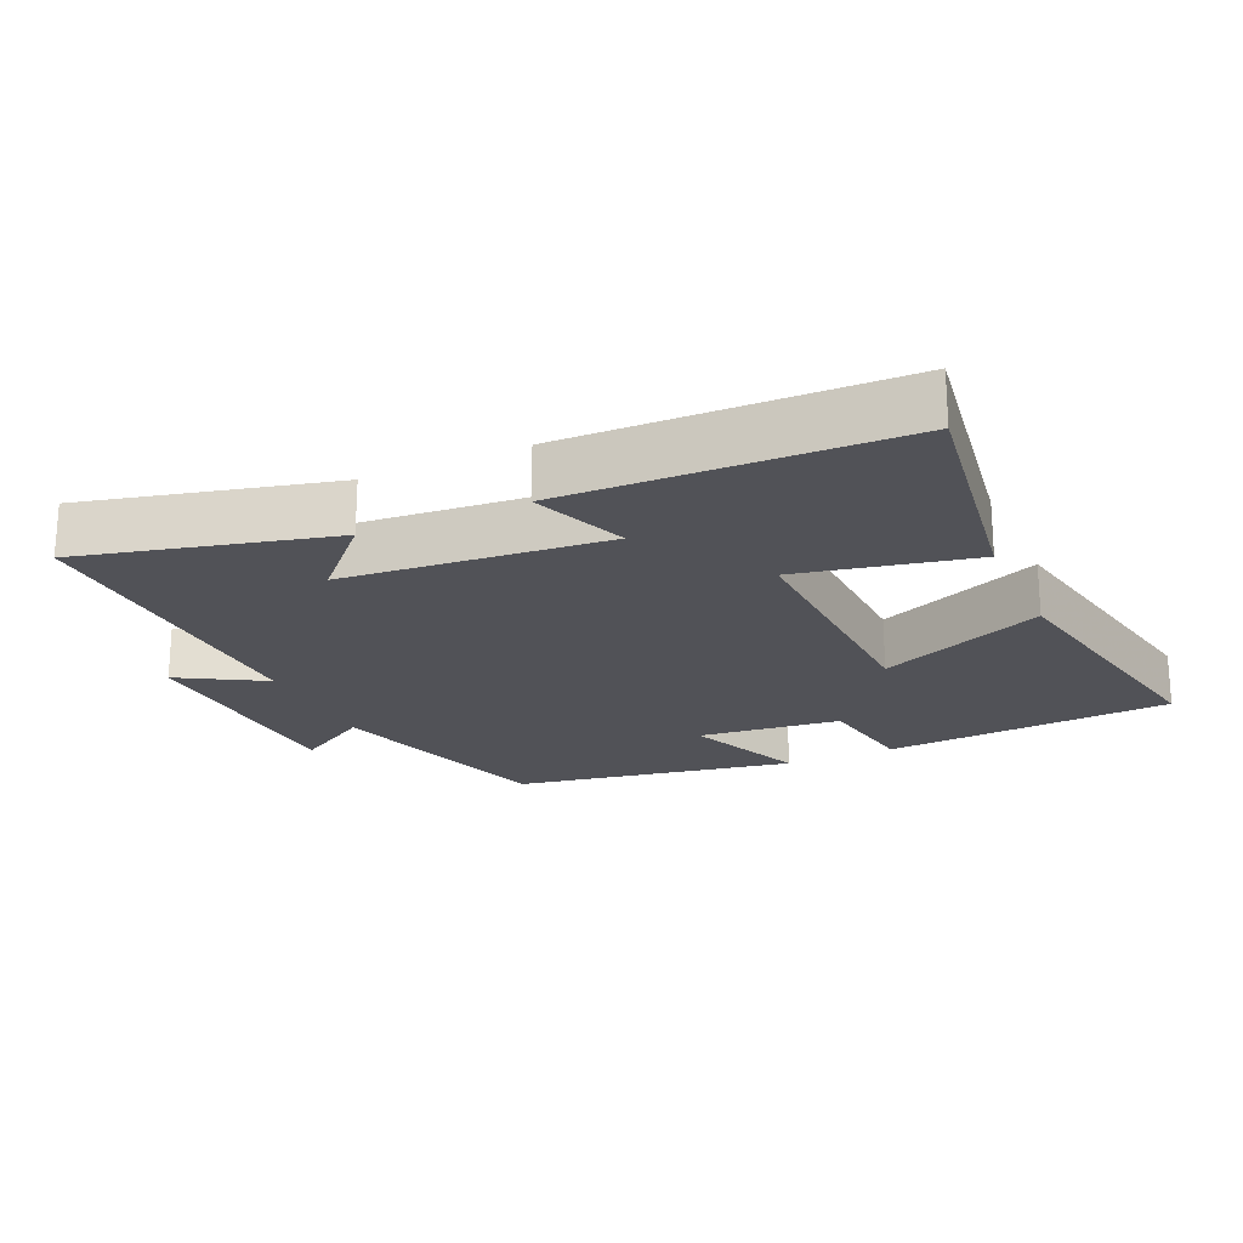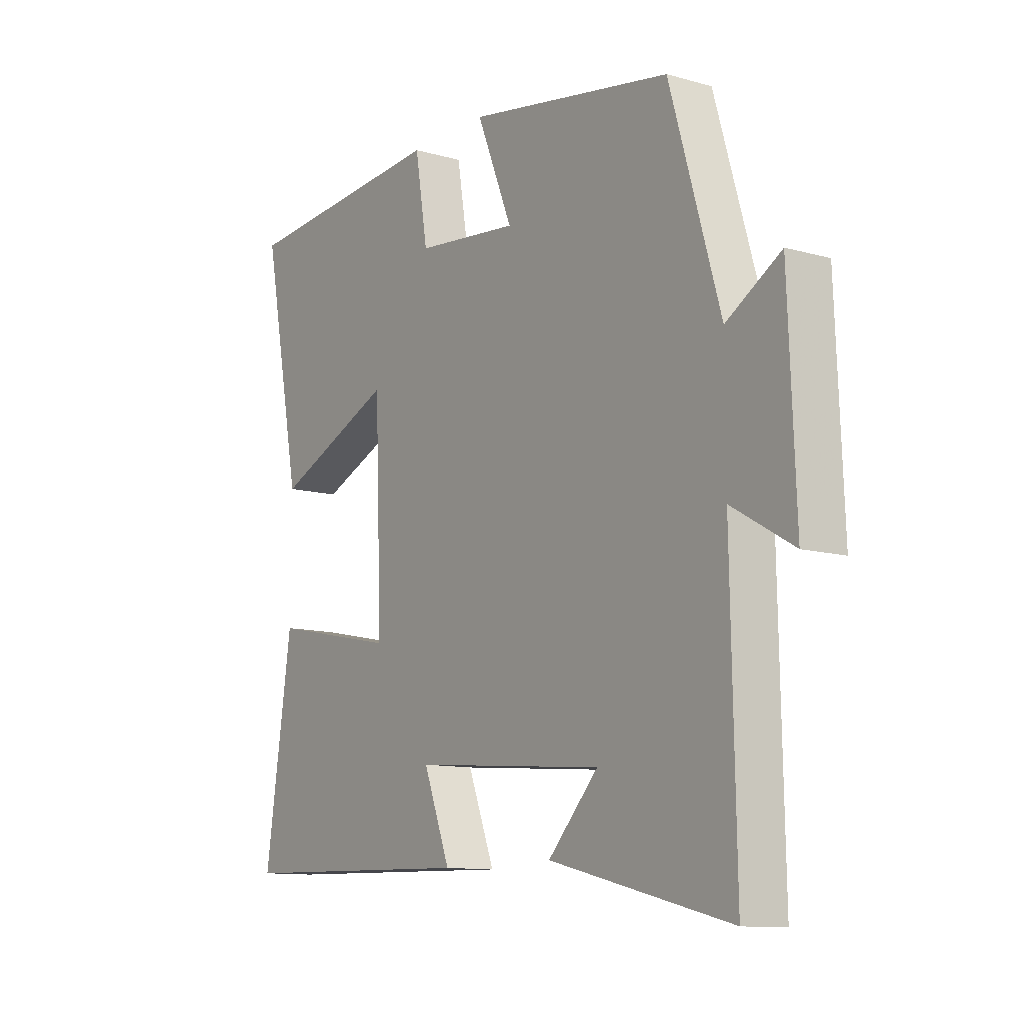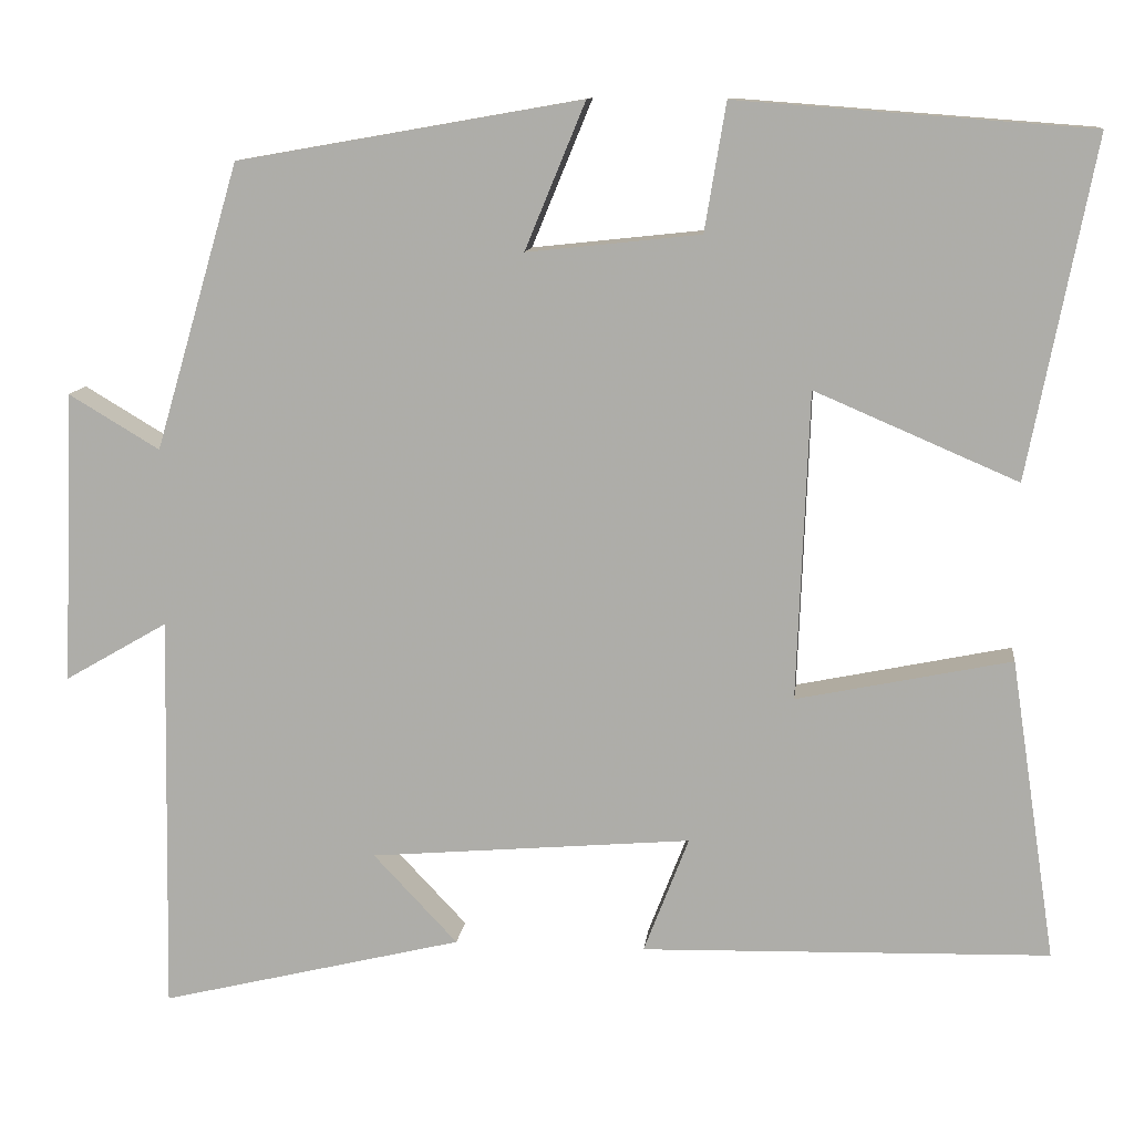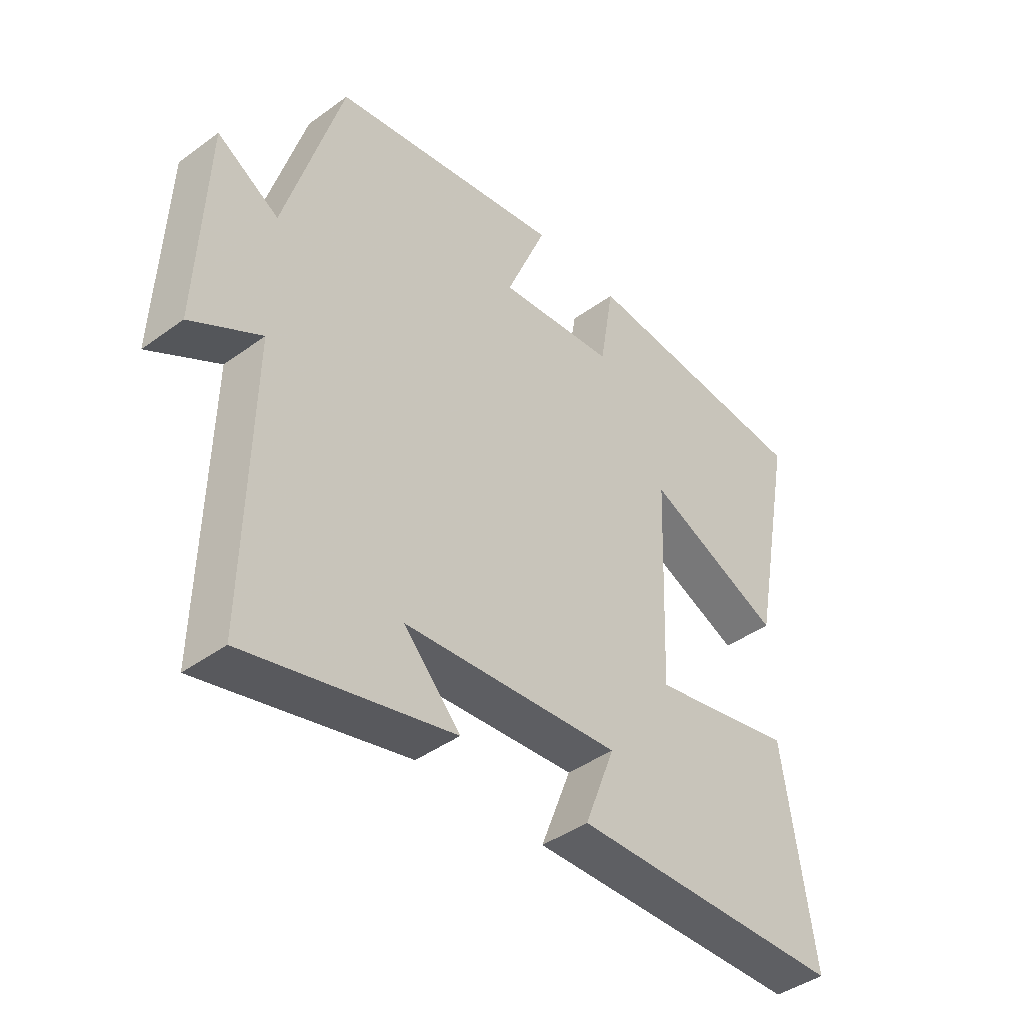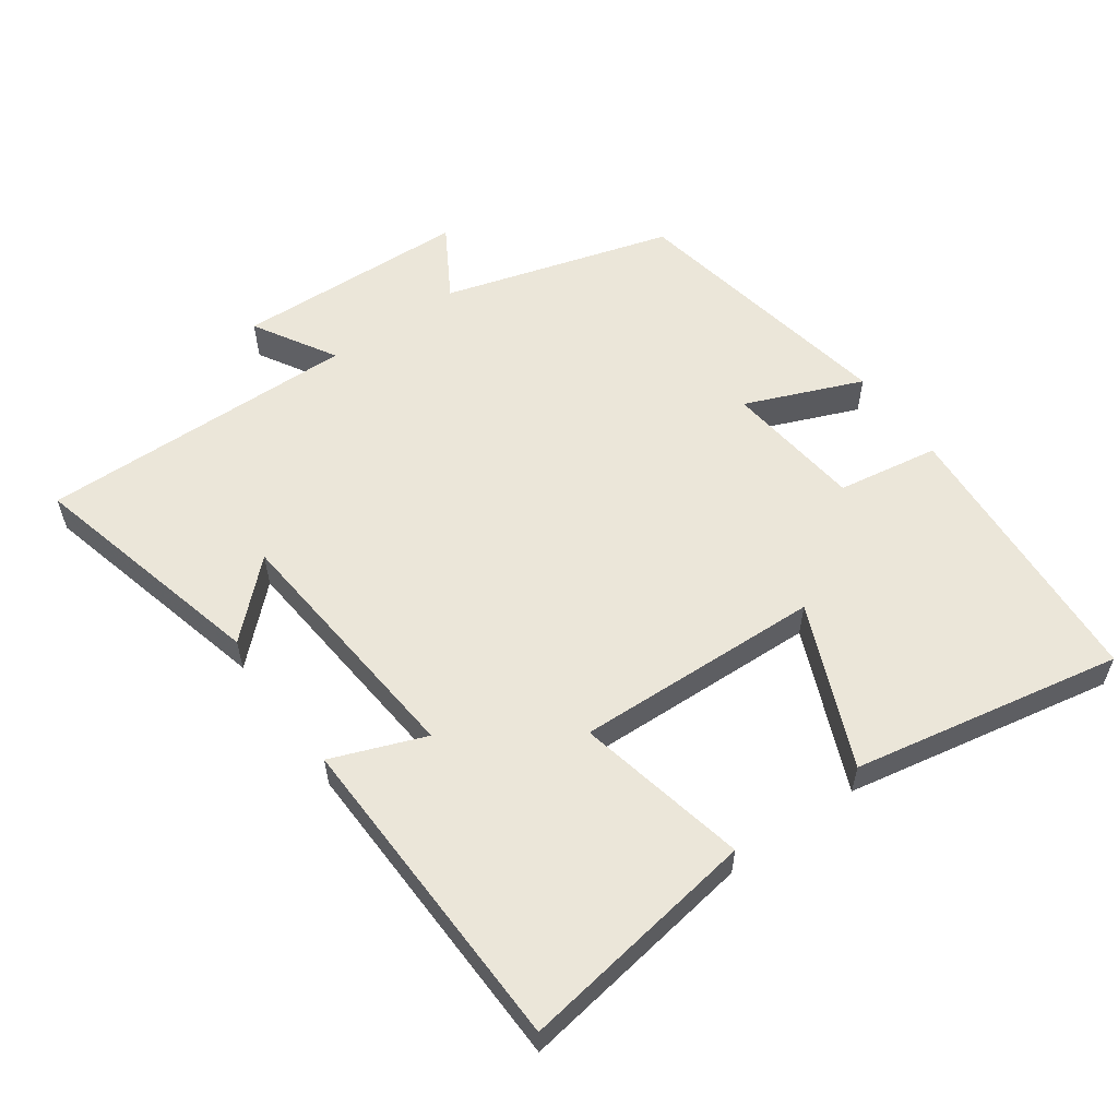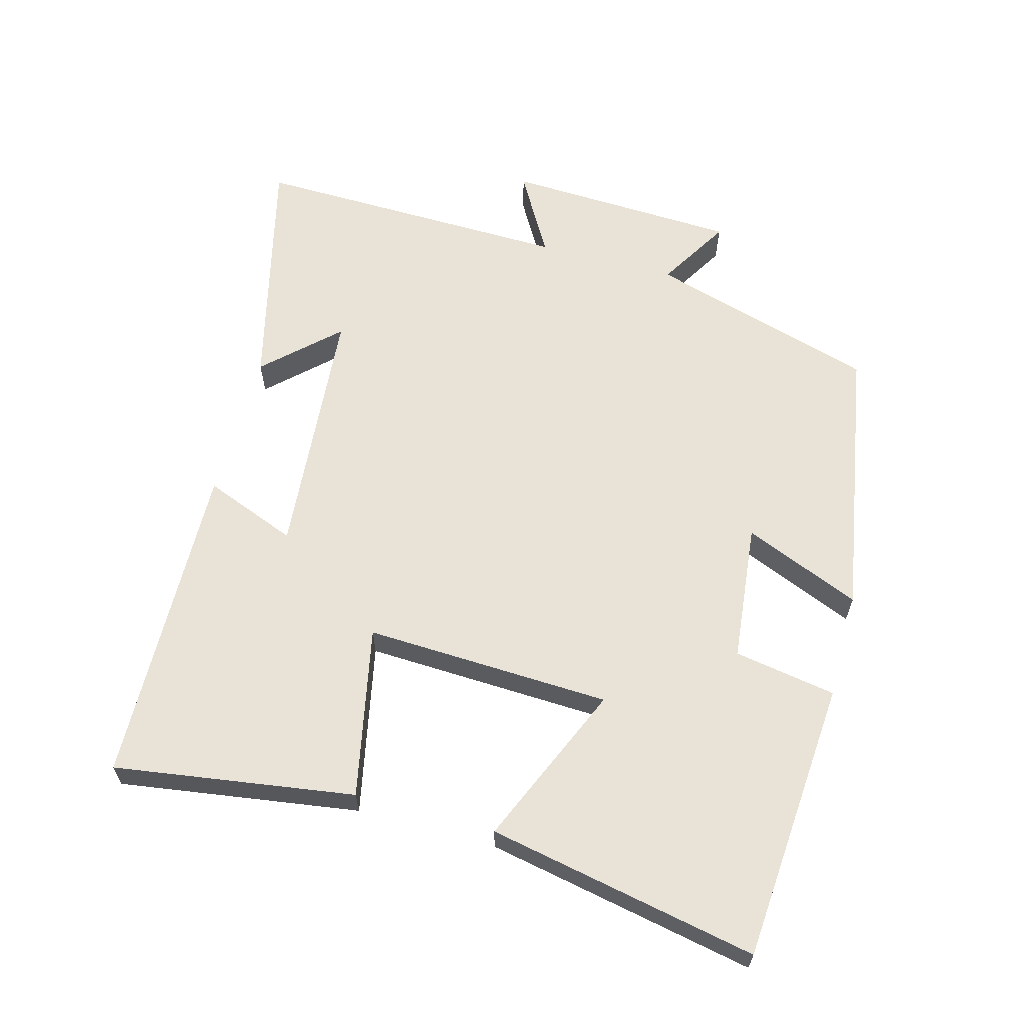
<metadata>
{"format":"obj","ext":"obj","renderer":"f3d","projection":"perspective","resolution":1024,"background":"white","views":[{"elev":-21.4,"azim":-155.7,"up":"+Y"},{"elev":-11.3,"azim":55.4,"up":"+Z"},{"elev":11.4,"azim":-173.4,"up":"+Z"},{"elev":-42.5,"azim":131.0,"up":"+Z"},{"elev":56.8,"azim":-125.7,"up":"+Y"},{"elev":62.5,"azim":-74.7,"up":"+Y"}]}
</metadata>
<code>
v 0.509 0.07 -0.587
v 0.152 0.07 -0.5
v 0.251 0.07 -0.395
v -0.127 0.07 -0.363
v -0.074 0.07 -0.5
v -0.553 0.07 -0.488
v -0.5 0.07 -0.135
v -0.248 0.07 -0.187
v -0.262 0.07 0.175
v -0.5 0.07 0.073
v -0.577 0.07 0.469
v -0.162 0.07 0.5
v -0.137 0.07 0.35
v 0.067 0.07 0.328
v -0.004 0.07 0.5
v 0.401 0.07 0.429
v 0.5 0.07 0.093
v 0.607 0.07 0.157
v 0.621 0.07 -0.187
v 0.5 0.07 -0.117
v 0.509 0 -0.587
v 0.152 0 -0.5
v 0.251 0 -0.395
v -0.127 0 -0.363
v -0.074 0 -0.5
v -0.553 0 -0.488
v -0.5 0 -0.135
v -0.248 0 -0.187
v -0.262 0 0.175
v -0.5 0 0.073
v -0.577 0 0.469
v -0.162 0 0.5
v -0.137 0 0.35
v 0.067 0 0.328
v -0.004 0 0.5
v 0.401 0 0.429
v 0.5 0 0.093
v 0.607 0 0.157
v 0.621 0 -0.187
v 0.5 0 -0.117
f 17 18 19 20
f 16 17 20
f 15 16 20
f 14 15 20
f 13 14 20 1
f 11 12 13
f 10 11 13
f 9 10 13
f 8 9 13
f 6 7 8
f 5 6 8
f 4 5 8
f 3 4 8 13
f 1 2 3
f 1 3 13
f 40 39 38 37
f 40 37 36
f 40 36 35
f 40 35 34
f 21 40 34 33
f 33 32 31
f 33 31 30
f 33 30 29
f 33 29 28
f 28 27 26
f 28 26 25
f 28 25 24
f 33 28 24 23
f 23 22 21
f 33 23 21
f 1 21 22 2
f 2 22 23 3
f 3 23 24 4
f 4 24 25 5
f 5 25 26 6
f 6 26 27 7
f 7 27 28 8
f 8 28 29 9
f 9 29 30 10
f 10 30 31 11
f 11 31 32 12
f 12 32 33 13
f 13 33 34 14
f 14 34 35 15
f 15 35 36 16
f 16 36 37 17
f 17 37 38 18
f 18 38 39 19
f 19 39 40 20
f 20 40 21 1

</code>
